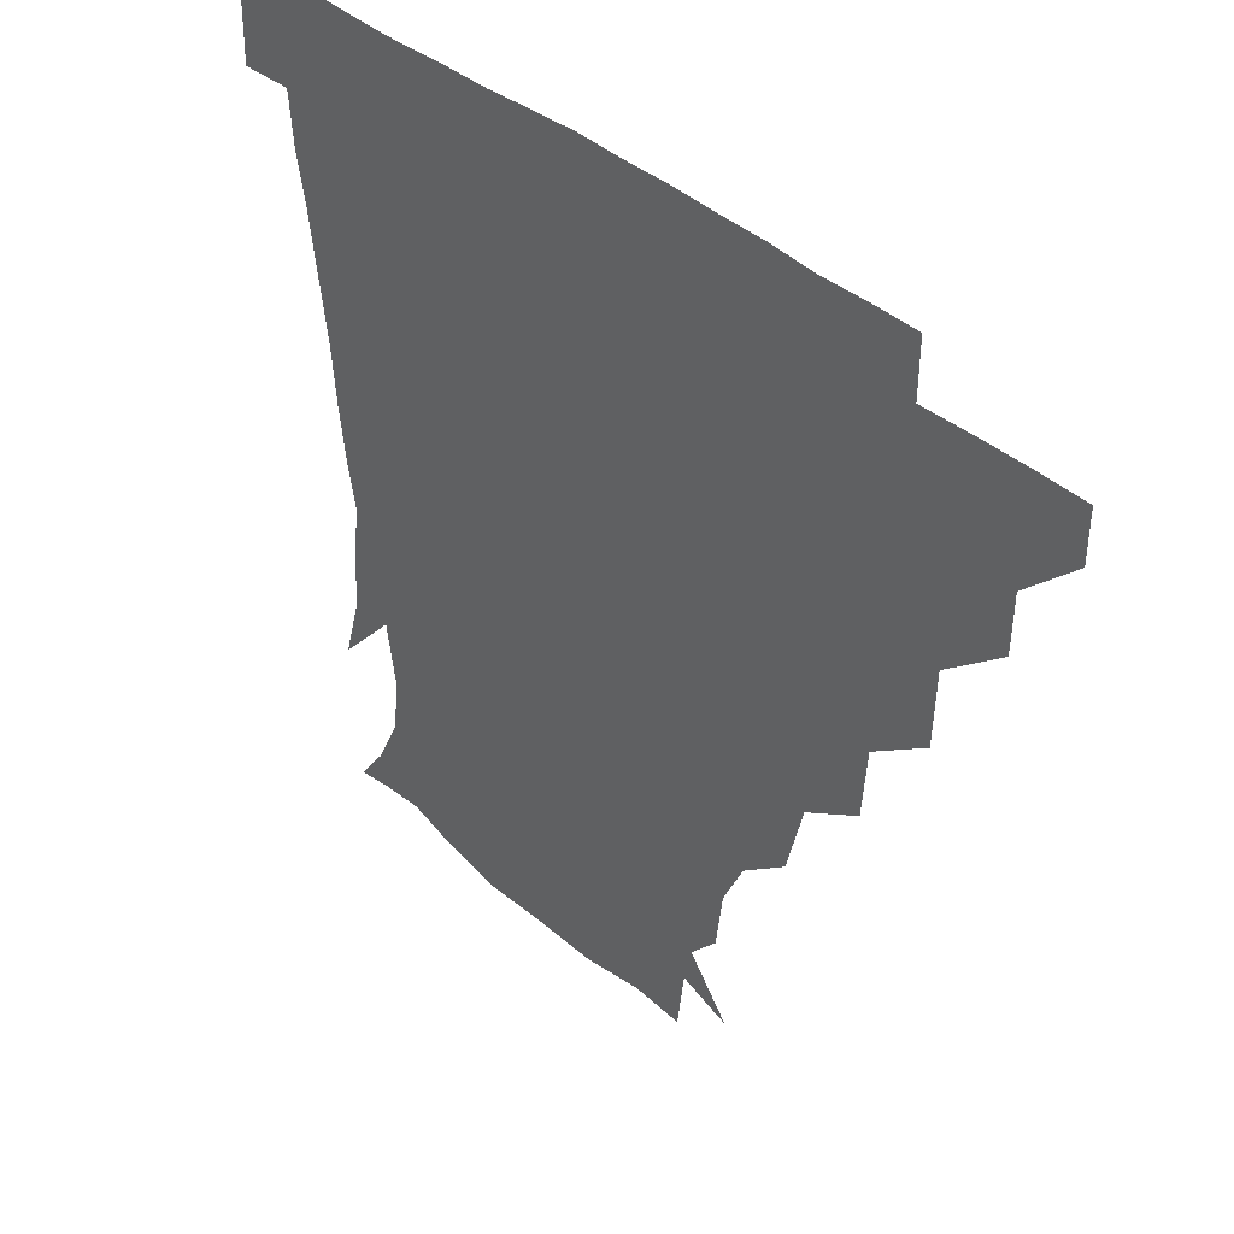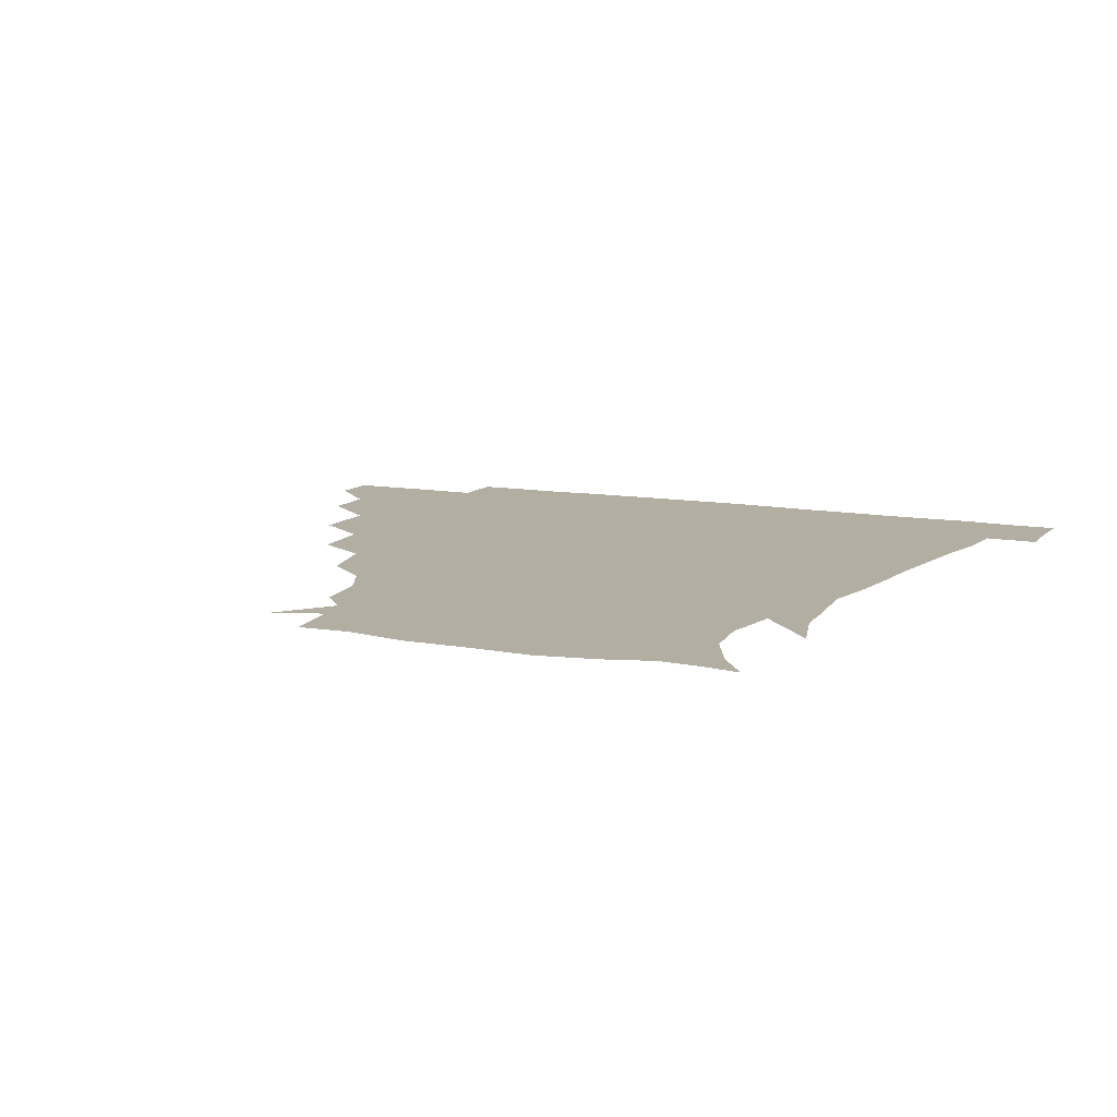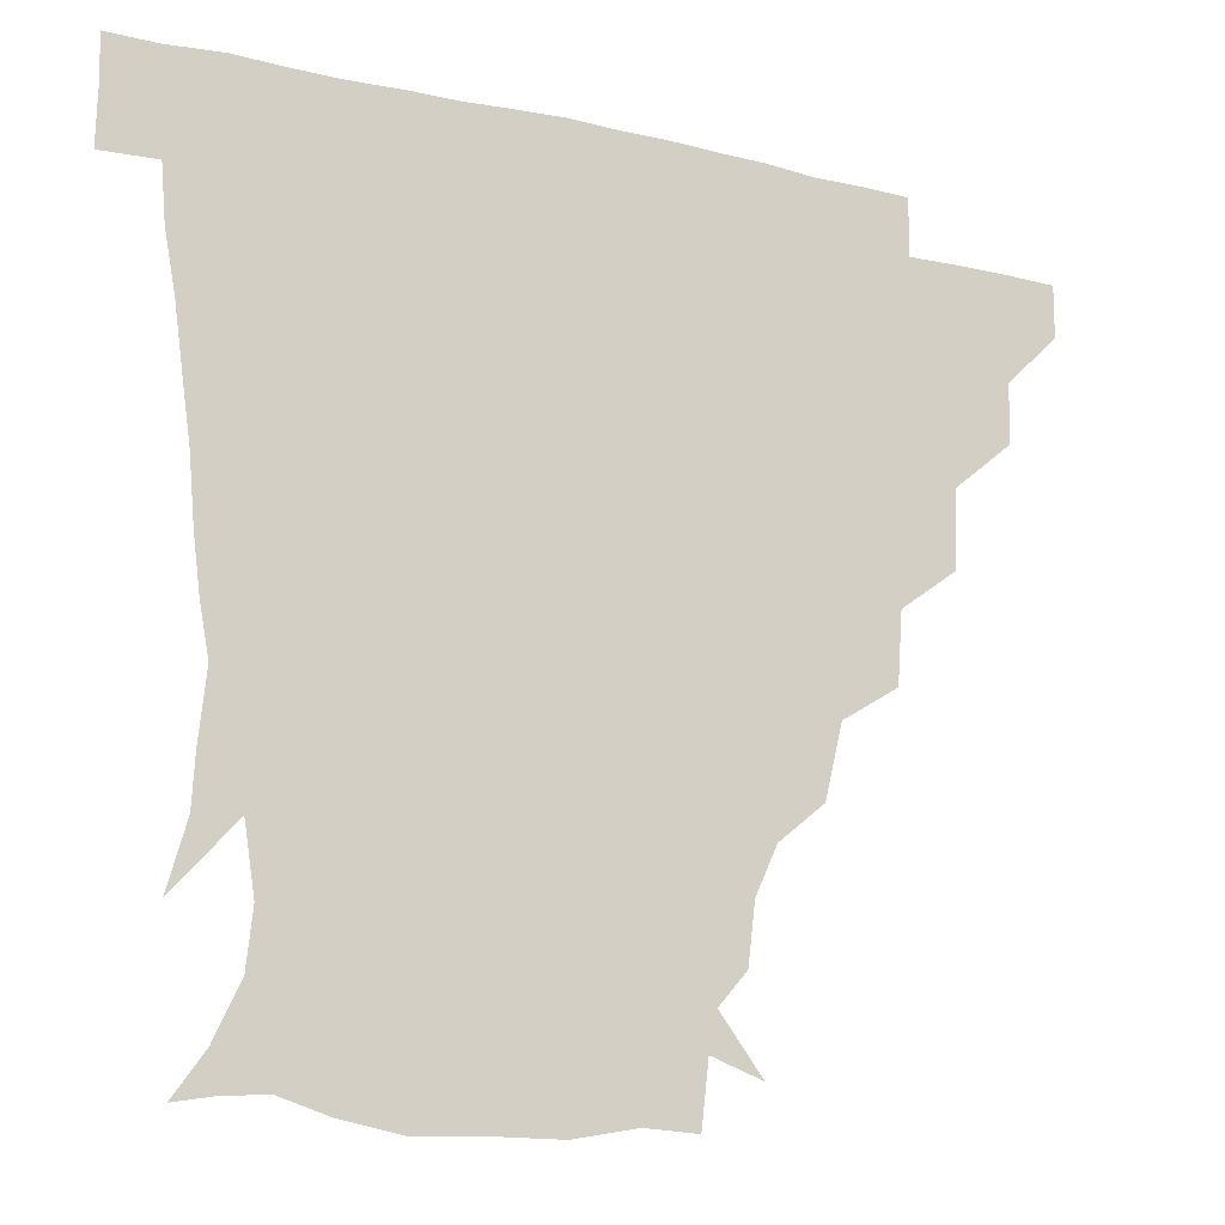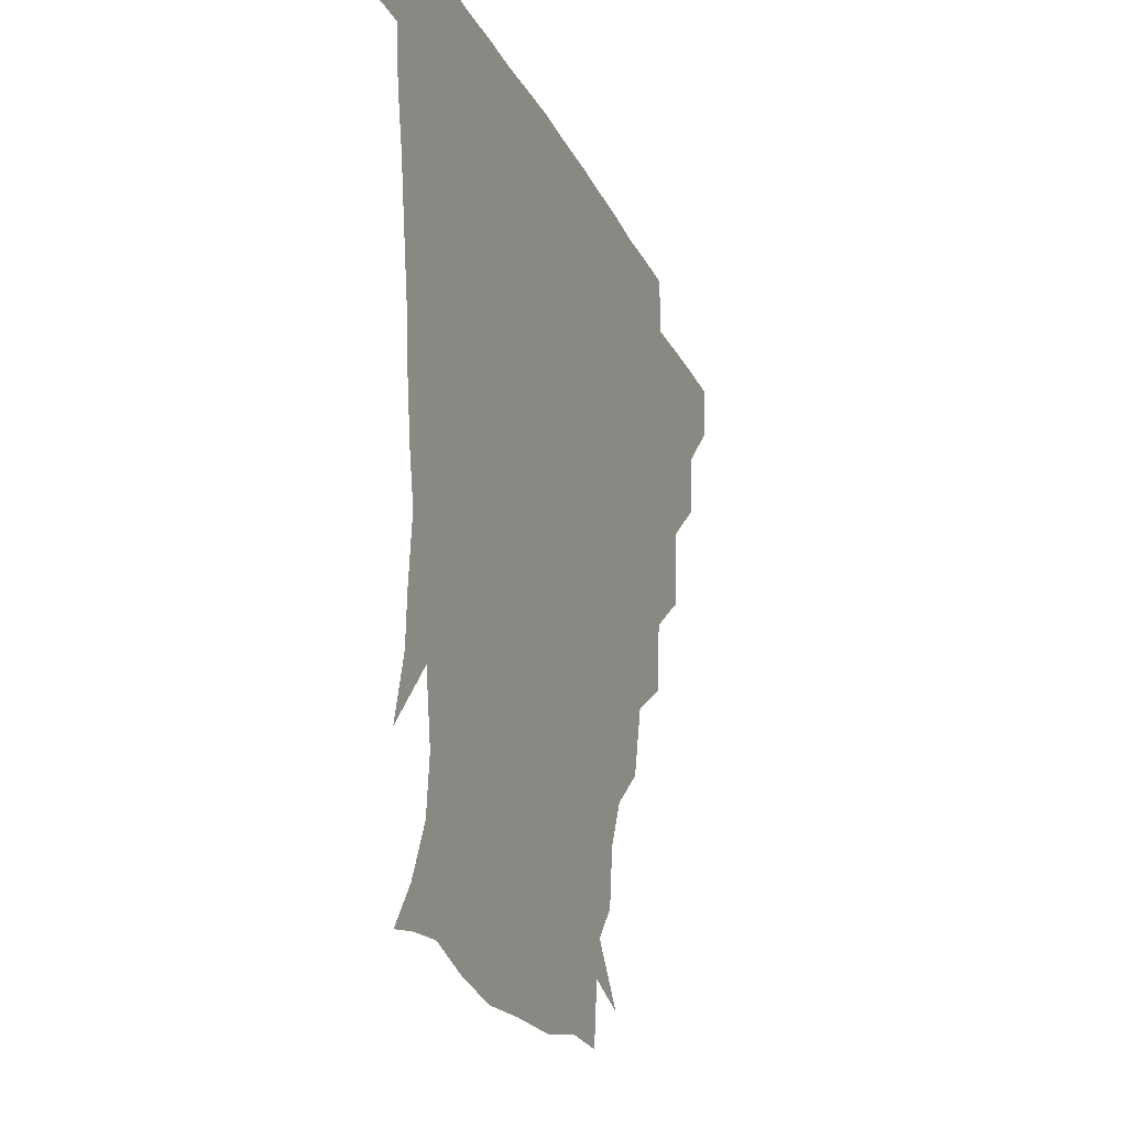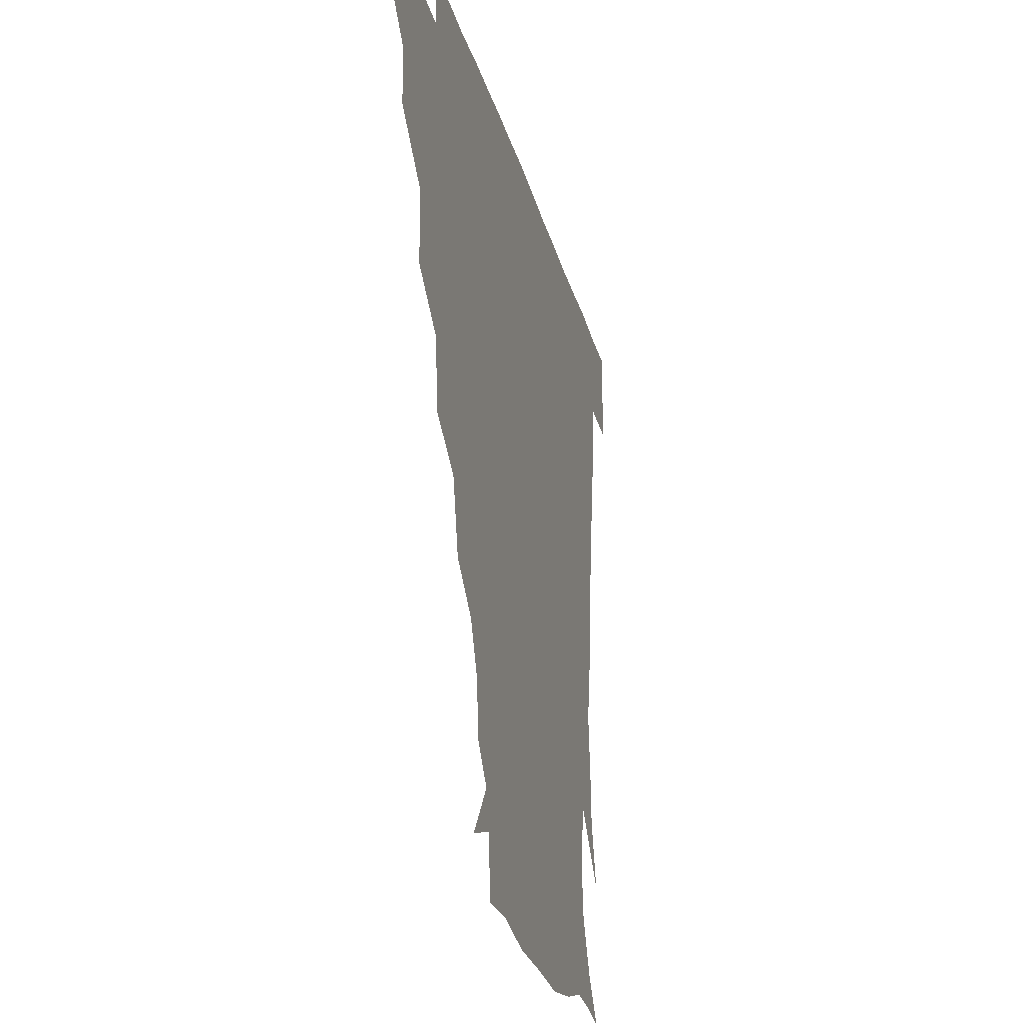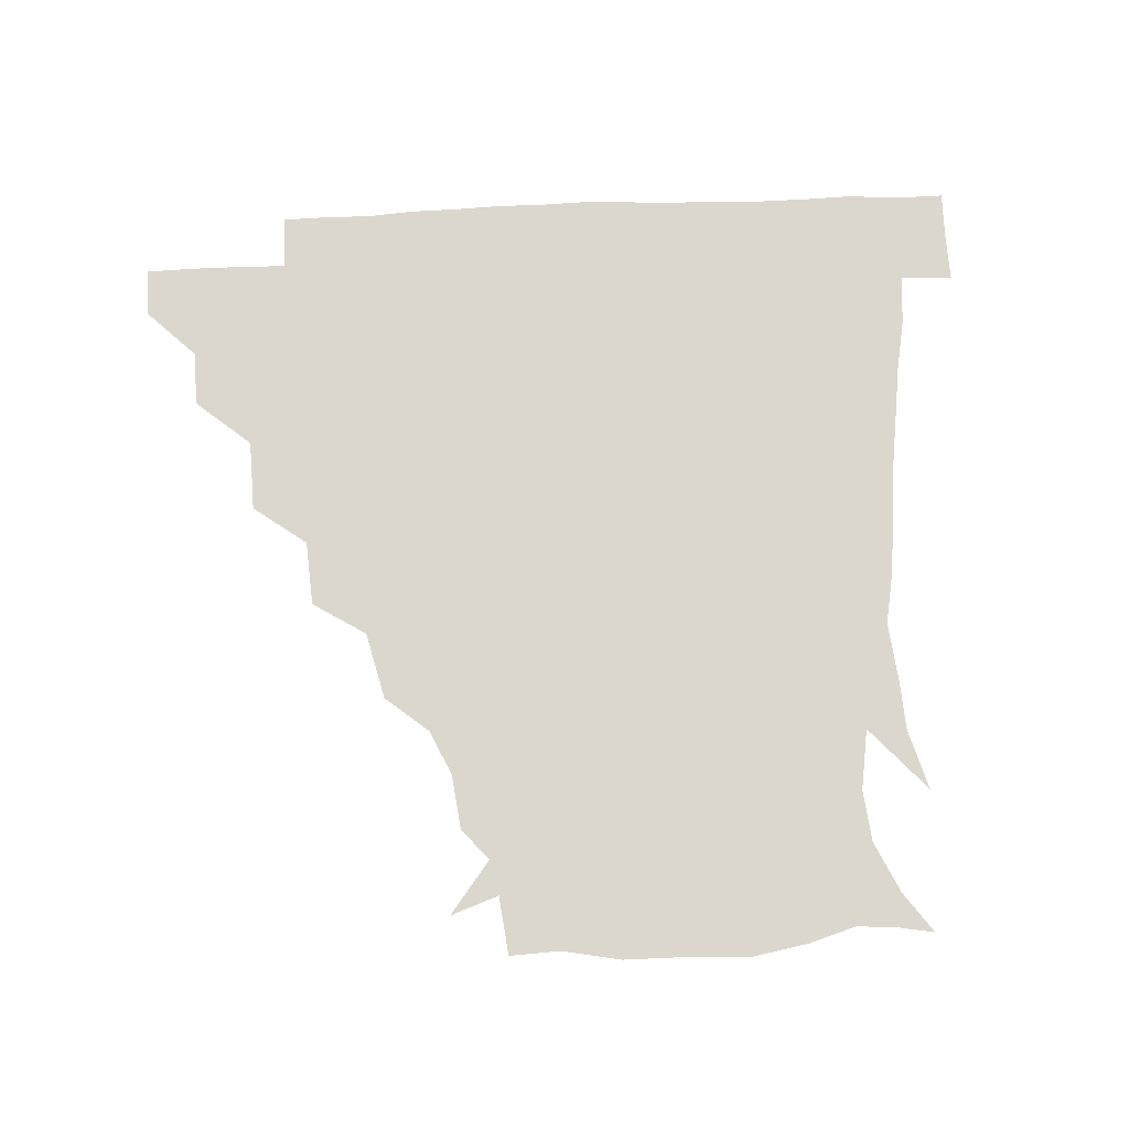
<metadata>
{"format":"obj","ext":"obj","renderer":"f3d","projection":"perspective","resolution":1024,"background":"white","views":[{"elev":39.7,"azim":-132.7,"up":"+Y"},{"elev":10.7,"azim":24.5,"up":"+Z"},{"elev":-15.9,"azim":153.1,"up":"+Y"},{"elev":-21.6,"azim":109.6,"up":"+Y"},{"elev":-26.1,"azim":-76.1,"up":"+Y"},{"elev":72.8,"azim":-2.9,"up":"+Z"}]}
</metadata>
<code>
v 451.1 345.5 0
v 451 360.9 0
v 467.3 312.5 0
v 466.9 330 0
v 466.8 345.7 0
v 466.2 361.2 0
v 485.8 274.9 0
v 485 297.6 0
v 483.2 315.6 0
v 482.4 331.1 0
v 481.8 346 0
v 481.9 361.1 0
v 504.4 241.4 0
v 502.9 262.3 0
v 499.7 281.4 0
v 498.9 301.8 0
v 498 317 0
v 497.3 331.4 0
v 497.2 345.9 0
v 497.3 360.7 0
v 497.2 377.8 0
v 526.7 209.3 0
v 521.5 230.8 0
v 516.8 248 0
v 516.3 271.3 0
v 514.2 286.4 0
v 513.1 301.9 0
v 512.5 317.2 0
v 512.1 331.6 0
v 511.9 345.7 0
v 511.6 360.2 0
v 511.1 378 0
v 549.4 166 0
v 547.2 183.6 0
v 540.6 197.9 0
v 535.6 220.2 0
v 532.7 239 0
v 531.3 258.1 0
v 530 274.6 0
v 529 288.9 0
v 527.8 302.4 0
v 527.1 316.8 0
v 526.7 331.1 0
v 526.8 345.7 0
v 526.4 361.3 0
v 526 377.7 0
v 545.1 139.4 0
v 557.9 156.1 0
v 557.5 174.1 0
v 554.1 191.6 0
v 550.1 208.9 0
v 547.2 223.8 0
v 545.2 243.7 0
v 545 259.9 0
v 543.7 275.1 0
v 543.1 288.5 0
v 543.1 303.4 0
v 542.5 317.1 0
v 541.8 331.2 0
v 542.1 345.5 0
v 541.5 361.1 0
v 540.8 378.7 0
v 560.4 144.8 0
v 567.1 160.4 0
v 566.8 182.7 0
v 565 196.7 0
v 561.4 213 0
v 560.8 228.8 0
v 558.8 245.2 0
v 559 262.5 0
v 557.6 273.8 0
v 557.8 289 0
v 557.7 303.4 0
v 557.6 317.3 0
v 558.7 331.2 0
v 557 345.9 0
v 556.6 360.3 0
v 555.5 378.8 0
v 562.6 126.2 0
v 575.4 149.3 0
v 579.1 166 0
v 577.9 184.9 0
v 576.2 201.1 0
v 574.9 215.8 0
v 574.1 233.2 0
v 573.9 246.5 0
v 572.7 262.7 0
v 572.4 274.7 0
v 572.9 290 0
v 572.3 303.1 0
v 572 316.4 0
v 572.6 331.2 0
v 571.7 345.9 0
v 571.4 359.7 0
v 569.9 379.2 0
v 578.5 126.9 0
v 589.5 149.6 0
v 590.5 168.6 0
v 591.4 185.8 0
v 588.9 201 0
v 588.1 216.3 0
v 587.6 231.5 0
v 587 248.2 0
v 586.9 261.7 0
v 587.2 274.9 0
v 587.3 290.3 0
v 586.7 302.7 0
v 586.9 316.9 0
v 587.4 331.1 0
v 586.4 346.1 0
v 585.9 360.9 0
v 584.5 379 0
v 597.2 123.2 0
v 604.1 150.3 0
v 603.2 168.8 0
v 603.9 187.3 0
v 601.8 203.4 0
v 601.6 217.3 0
v 601.7 234.3 0
v 601.3 247.3 0
v 601.5 260.3 0
v 601.6 275.8 0
v 601.6 290 0
v 602.1 303.6 0
v 601.7 317.1 0
v 601.8 331.1 0
v 601.2 346.2 0
v 600.7 361.2 0
v 598.7 379.3 0
v 618 123.1 0
v 617.5 151.5 0
v 617 169.8 0
v 616.5 188.7 0
v 615.2 203.6 0
v 614.9 218.3 0
v 615 234 0
v 615.3 247 0
v 616 262.3 0
v 616.1 276.3 0
v 616.4 289.2 0
v 616.7 304.3 0
v 616.9 318 0
v 616.4 332.1 0
v 615.9 346.5 0
v 616.2 360.7 0
v 613.3 378.5 0
v 637 122.1 0
v 630.6 150.6 0
v 630 170.4 0
v 628.6 189.8 0
v 628.8 204.7 0
v 628.4 218.5 0
v 628.4 233.4 0
v 629.6 246.4 0
v 630.3 261.4 0
v 630.3 275.1 0
v 631 289.2 0
v 631.2 303.5 0
v 631.8 318.3 0
v 632.2 331.9 0
v 631.9 345.8 0
v 632.3 359.4 0
v 628.5 377.5 0
v 654.9 125.3 0
v 643.8 150.1 0
v 642 170.3 0
v 641 188.8 0
v 641.7 204.3 0
v 641.8 217.6 0
v 642 231.2 0
v 642.8 245.6 0
v 643.7 261.9 0
v 644.5 274.7 0
v 645.1 290.6 0
v 645.9 304.3 0
v 646.3 318.3 0
v 646.7 332 0
v 647.3 345.9 0
v 646.7 360 0
v 643.6 377.3 0
v 669.7 129.8 0
v 658.1 148.3 0
v 653.5 168.2 0
v 653.1 186.2 0
v 654.2 202.4 0
v 654.3 215.8 0
v 655 229.6 0
v 655.7 243.9 0
v 656.2 261 0
v 657.9 275.7 0
v 659 289.2 0
v 659.7 304.7 0
v 660.7 318.3 0
v 661.5 332.3 0
v 662.3 346 0
v 661.3 360.5 0
v 659.4 376.5 0
v 682.9 128.7 0
v 672 144.5 0
v 665.3 163.5 0
v 665.1 179.9 0
v 666.5 197.9 0
v 666.1 212.2 0
v 666.5 227.1 0
v 667.4 242.3 0
v 668.6 258.2 0
v 670 273.8 0
v 671.6 290.9 0
v 673.4 303.4 0
v 674.8 318.2 0
v 675.6 331.9 0
v 676.8 346.2 0
v 675.6 361.7 0
v 674.7 376.5 0
v 693.9 126.7 0
v 684.8 139.3 0
v 677.2 155.5 0
v 675.5 172.1 0
v 678.5 191.6 0
v 676.9 207.1 0
v 676.9 222.5 0
v 678.3 236.1 0
v 679.9 252.7 0
v 681.4 269.7 0
v 682.9 287 0
v 686 300.5 0
v 687.9 317.5 0
v 689.6 331.9 0
v 690.4 346.3 0
v 690.2 361.5 0
v 689.1 376.8 0
v 696.7 171.2 0
v 691.2 190.8 0
v 690.4 206.1 0
v 688.3 225.8 0
v 691.1 240.5 0
v 693.2 257.1 0
v 694.8 275.4 0
v 697.3 293.2 0
v 700 312.8 0
v 703.2 329.4 0
v 704.5 345.9 0
v 705.7 360.9 0
v 706.4 375.5 0
v 721 345.1 0
v 720.6 360.8 0
v 720.8 375.5 0
f 4 5 1
f 1 5 2
f 5 6 2
f 8 9 3
f 3 9 4
f 9 10 4
f 4 10 5
f 10 11 5
f 5 11 6
f 11 12 6
f 14 15 7
f 7 15 8
f 15 16 8
f 8 16 9
f 16 17 9
f 9 17 10
f 17 18 10
f 10 18 11
f 18 19 11
f 11 19 12
f 19 20 12
f 23 24 13
f 13 24 14
f 24 25 14
f 14 25 15
f 25 26 15
f 15 26 16
f 26 27 16
f 16 27 17
f 27 28 17
f 17 28 18
f 28 29 18
f 18 29 19
f 29 30 19
f 19 30 20
f 30 31 20
f 20 31 21
f 31 32 21
f 35 36 22
f 22 36 23
f 36 37 23
f 23 37 24
f 37 38 24
f 24 38 25
f 38 39 25
f 25 39 26
f 39 40 26
f 26 40 27
f 40 41 27
f 27 41 28
f 41 42 28
f 28 42 29
f 42 43 29
f 29 43 30
f 43 44 30
f 30 44 31
f 44 45 31
f 31 45 32
f 45 46 32
f 48 49 33
f 33 49 34
f 49 50 34
f 34 50 35
f 50 51 35
f 35 51 36
f 51 52 36
f 36 52 37
f 52 53 37
f 37 53 38
f 53 54 38
f 38 54 39
f 54 55 39
f 39 55 40
f 55 56 40
f 40 56 41
f 56 57 41
f 41 57 42
f 57 58 42
f 42 58 43
f 58 59 43
f 43 59 44
f 59 60 44
f 44 60 45
f 60 61 45
f 45 61 46
f 61 62 46
f 47 63 48
f 63 64 48
f 48 64 49
f 64 65 49
f 49 65 50
f 65 66 50
f 50 66 51
f 66 67 51
f 51 67 52
f 67 68 52
f 52 68 53
f 68 69 53
f 53 69 54
f 69 70 54
f 54 70 55
f 70 71 55
f 55 71 56
f 71 72 56
f 56 72 57
f 72 73 57
f 57 73 58
f 73 74 58
f 58 74 59
f 74 75 59
f 59 75 60
f 75 76 60
f 60 76 61
f 76 77 61
f 61 77 62
f 77 78 62
f 79 80 63
f 63 80 64
f 80 81 64
f 64 81 65
f 81 82 65
f 65 82 66
f 82 83 66
f 66 83 67
f 83 84 67
f 67 84 68
f 84 85 68
f 68 85 69
f 85 86 69
f 69 86 70
f 86 87 70
f 70 87 71
f 87 88 71
f 71 88 72
f 88 89 72
f 72 89 73
f 89 90 73
f 73 90 74
f 90 91 74
f 74 91 75
f 91 92 75
f 75 92 76
f 92 93 76
f 76 93 77
f 93 94 77
f 77 94 78
f 94 95 78
f 79 96 80
f 96 97 80
f 80 97 81
f 97 98 81
f 81 98 82
f 98 99 82
f 82 99 83
f 99 100 83
f 83 100 84
f 100 101 84
f 84 101 85
f 101 102 85
f 85 102 86
f 102 103 86
f 86 103 87
f 103 104 87
f 87 104 88
f 104 105 88
f 88 105 89
f 105 106 89
f 89 106 90
f 106 107 90
f 90 107 91
f 107 108 91
f 91 108 92
f 108 109 92
f 92 109 93
f 109 110 93
f 93 110 94
f 110 111 94
f 94 111 95
f 111 112 95
f 96 113 97
f 113 114 97
f 97 114 98
f 114 115 98
f 98 115 99
f 115 116 99
f 99 116 100
f 116 117 100
f 100 117 101
f 117 118 101
f 101 118 102
f 118 119 102
f 102 119 103
f 119 120 103
f 103 120 104
f 120 121 104
f 104 121 105
f 121 122 105
f 105 122 106
f 122 123 106
f 106 123 107
f 123 124 107
f 107 124 108
f 124 125 108
f 108 125 109
f 125 126 109
f 109 126 110
f 126 127 110
f 110 127 111
f 127 128 111
f 111 128 112
f 128 129 112
f 113 130 114
f 130 131 114
f 114 131 115
f 131 132 115
f 115 132 116
f 132 133 116
f 116 133 117
f 133 134 117
f 117 134 118
f 134 135 118
f 118 135 119
f 135 136 119
f 119 136 120
f 136 137 120
f 120 137 121
f 137 138 121
f 121 138 122
f 138 139 122
f 122 139 123
f 139 140 123
f 123 140 124
f 140 141 124
f 124 141 125
f 141 142 125
f 125 142 126
f 142 143 126
f 126 143 127
f 143 144 127
f 127 144 128
f 144 145 128
f 128 145 129
f 145 146 129
f 130 147 131
f 147 148 131
f 131 148 132
f 148 149 132
f 132 149 133
f 149 150 133
f 133 150 134
f 150 151 134
f 134 151 135
f 151 152 135
f 135 152 136
f 152 153 136
f 136 153 137
f 153 154 137
f 137 154 138
f 154 155 138
f 138 155 139
f 155 156 139
f 139 156 140
f 156 157 140
f 140 157 141
f 157 158 141
f 141 158 142
f 158 159 142
f 142 159 143
f 159 160 143
f 143 160 144
f 160 161 144
f 144 161 145
f 161 162 145
f 145 162 146
f 162 163 146
f 147 164 148
f 164 165 148
f 148 165 149
f 165 166 149
f 149 166 150
f 166 167 150
f 150 167 151
f 167 168 151
f 151 168 152
f 168 169 152
f 152 169 153
f 169 170 153
f 153 170 154
f 170 171 154
f 154 171 155
f 171 172 155
f 155 172 156
f 172 173 156
f 156 173 157
f 173 174 157
f 157 174 158
f 174 175 158
f 158 175 159
f 175 176 159
f 159 176 160
f 176 177 160
f 160 177 161
f 177 178 161
f 161 178 162
f 178 179 162
f 162 179 163
f 179 180 163
f 164 181 165
f 181 182 165
f 165 182 166
f 182 183 166
f 166 183 167
f 183 184 167
f 167 184 168
f 184 185 168
f 168 185 169
f 185 186 169
f 169 186 170
f 186 187 170
f 170 187 171
f 187 188 171
f 171 188 172
f 188 189 172
f 172 189 173
f 189 190 173
f 173 190 174
f 190 191 174
f 174 191 175
f 191 192 175
f 175 192 176
f 192 193 176
f 176 193 177
f 193 194 177
f 177 194 178
f 194 195 178
f 178 195 179
f 195 196 179
f 179 196 180
f 196 197 180
f 181 198 182
f 198 199 182
f 182 199 183
f 199 200 183
f 183 200 184
f 200 201 184
f 184 201 185
f 201 202 185
f 185 202 186
f 202 203 186
f 186 203 187
f 203 204 187
f 187 204 188
f 204 205 188
f 188 205 189
f 205 206 189
f 189 206 190
f 206 207 190
f 190 207 191
f 207 208 191
f 191 208 192
f 208 209 192
f 192 209 193
f 209 210 193
f 193 210 194
f 210 211 194
f 194 211 195
f 211 212 195
f 195 212 196
f 212 213 196
f 196 213 197
f 213 214 197
f 198 215 199
f 215 216 199
f 199 216 200
f 216 217 200
f 200 217 201
f 217 218 201
f 201 218 202
f 218 219 202
f 202 219 203
f 219 220 203
f 203 220 204
f 220 221 204
f 204 221 205
f 221 222 205
f 205 222 206
f 222 223 206
f 206 223 207
f 223 224 207
f 207 224 208
f 224 225 208
f 208 225 209
f 225 226 209
f 209 226 210
f 226 227 210
f 210 227 211
f 227 228 211
f 211 228 212
f 228 229 212
f 212 229 213
f 229 230 213
f 213 230 214
f 230 231 214
f 219 232 220
f 232 233 220
f 220 233 221
f 233 234 221
f 221 234 222
f 234 235 222
f 222 235 223
f 235 236 223
f 223 236 224
f 236 237 224
f 224 237 225
f 237 238 225
f 225 238 226
f 238 239 226
f 226 239 227
f 239 240 227
f 227 240 228
f 240 241 228
f 228 241 229
f 241 242 229
f 229 242 230
f 242 243 230
f 230 243 231
f 243 244 231
f 242 245 243
f 245 246 243
f 243 246 244
f 246 247 244

</code>
